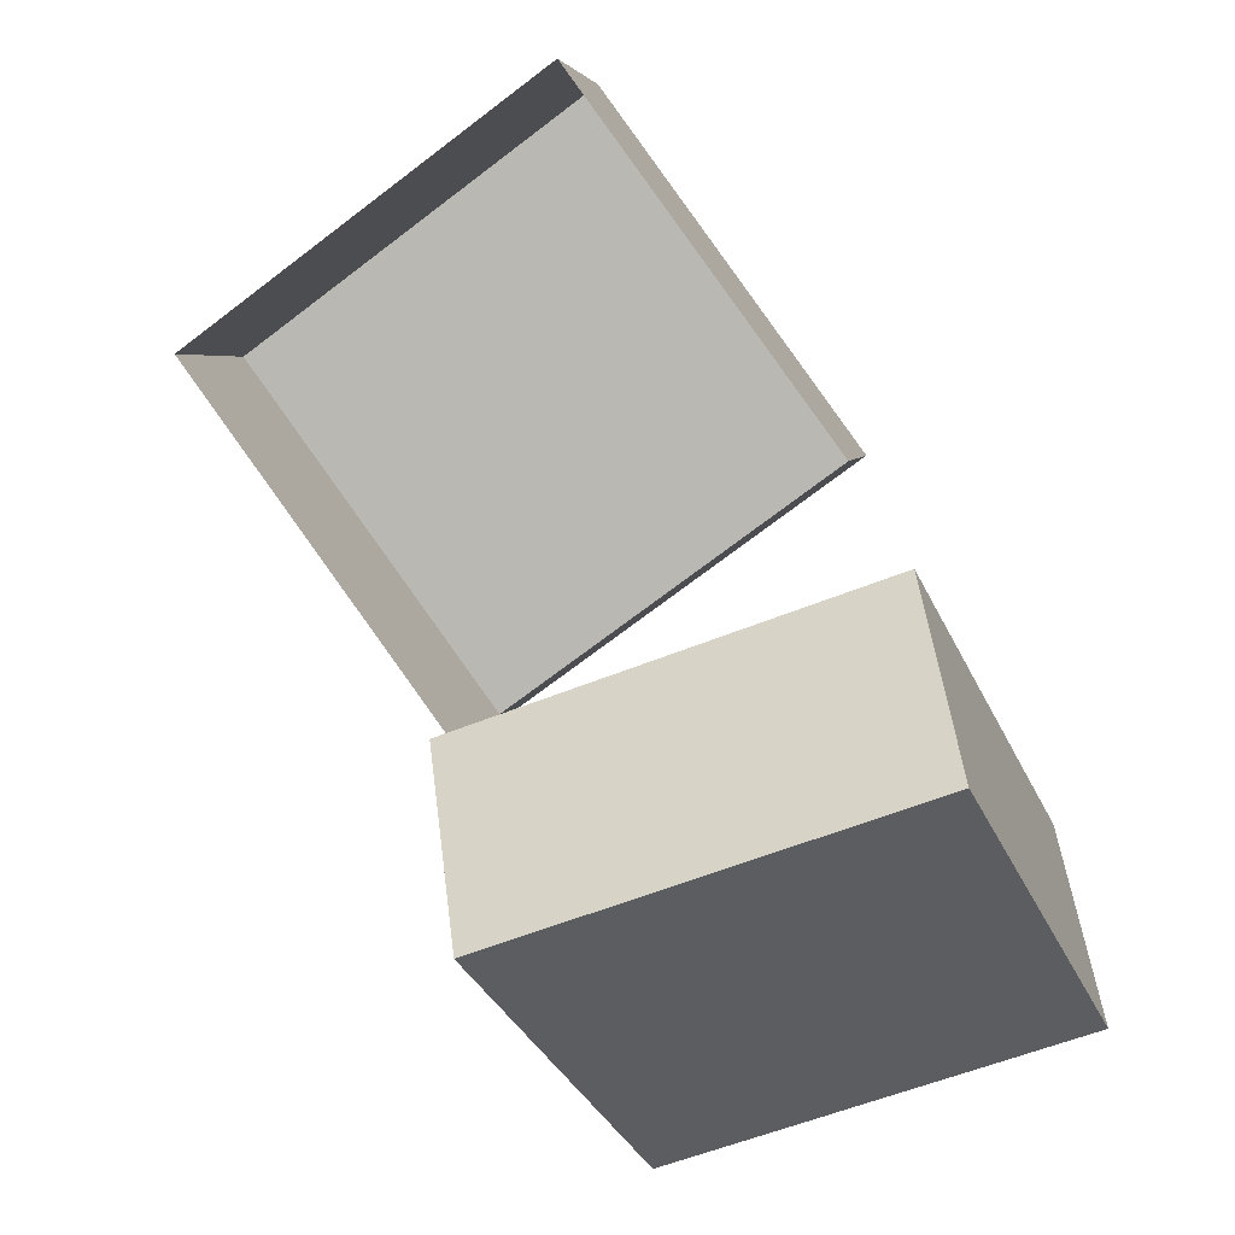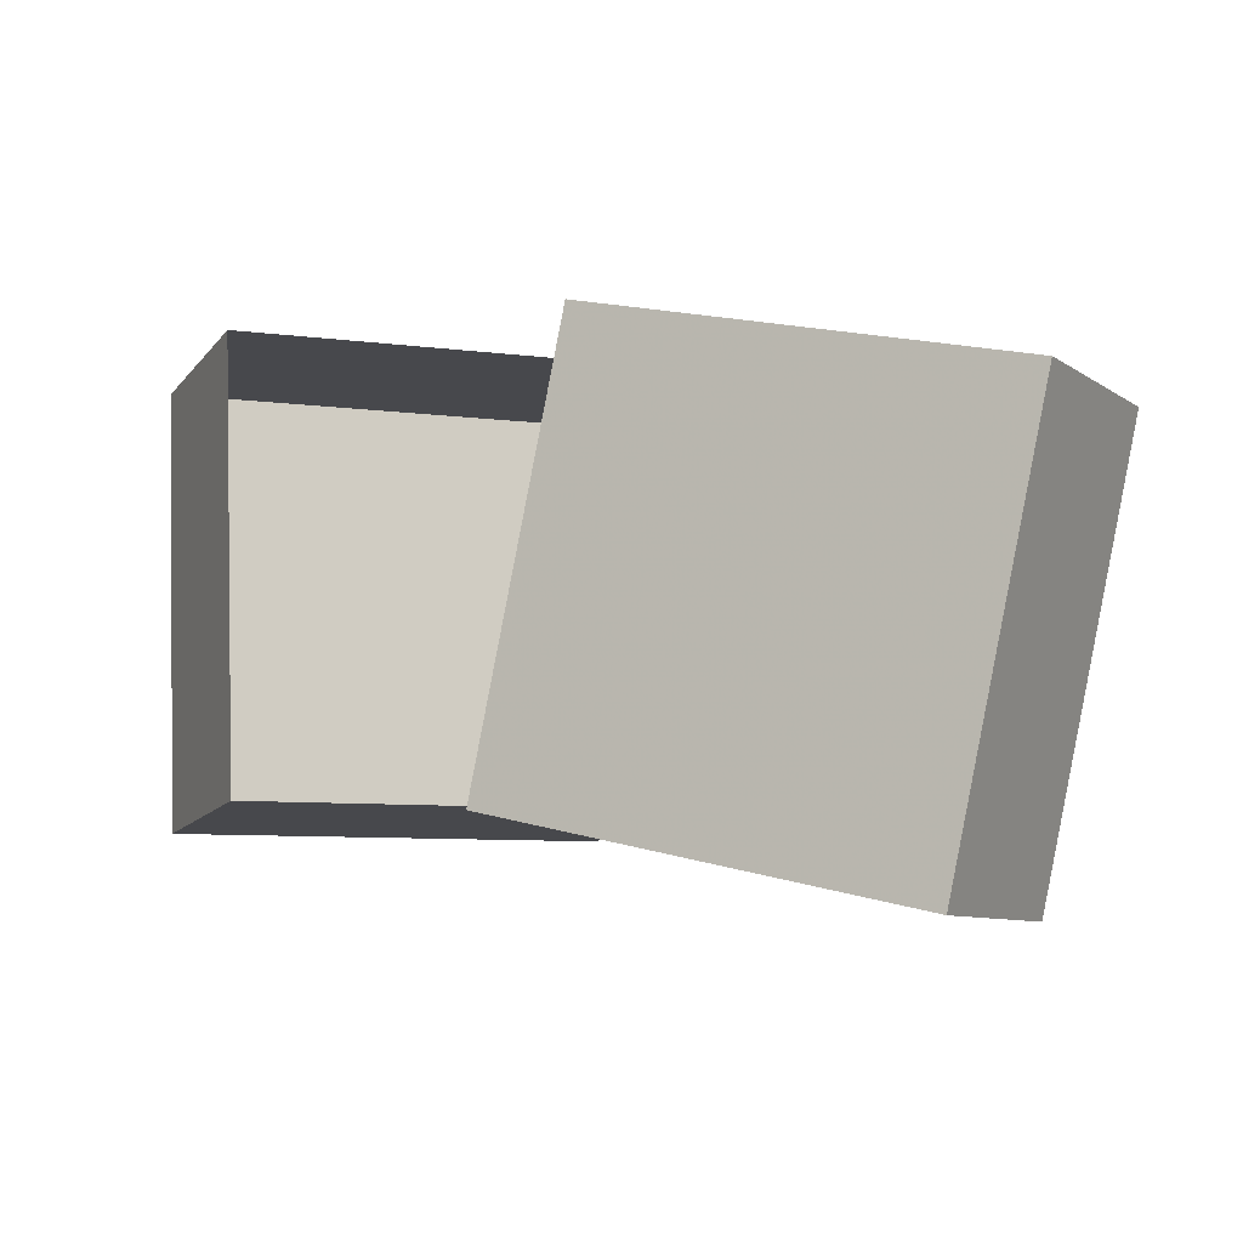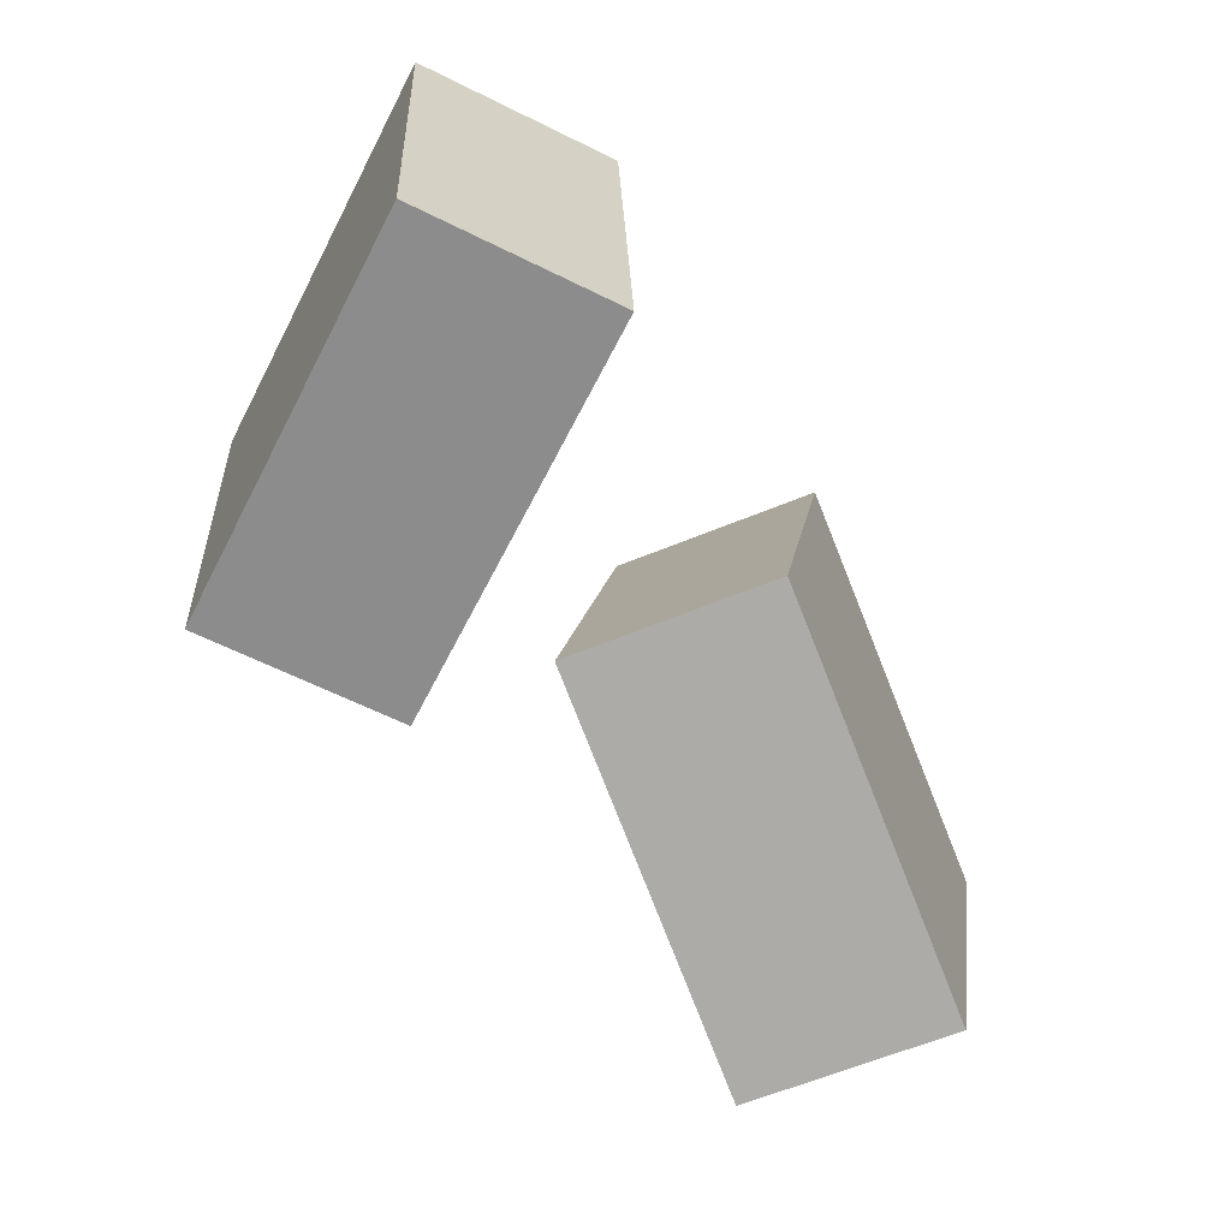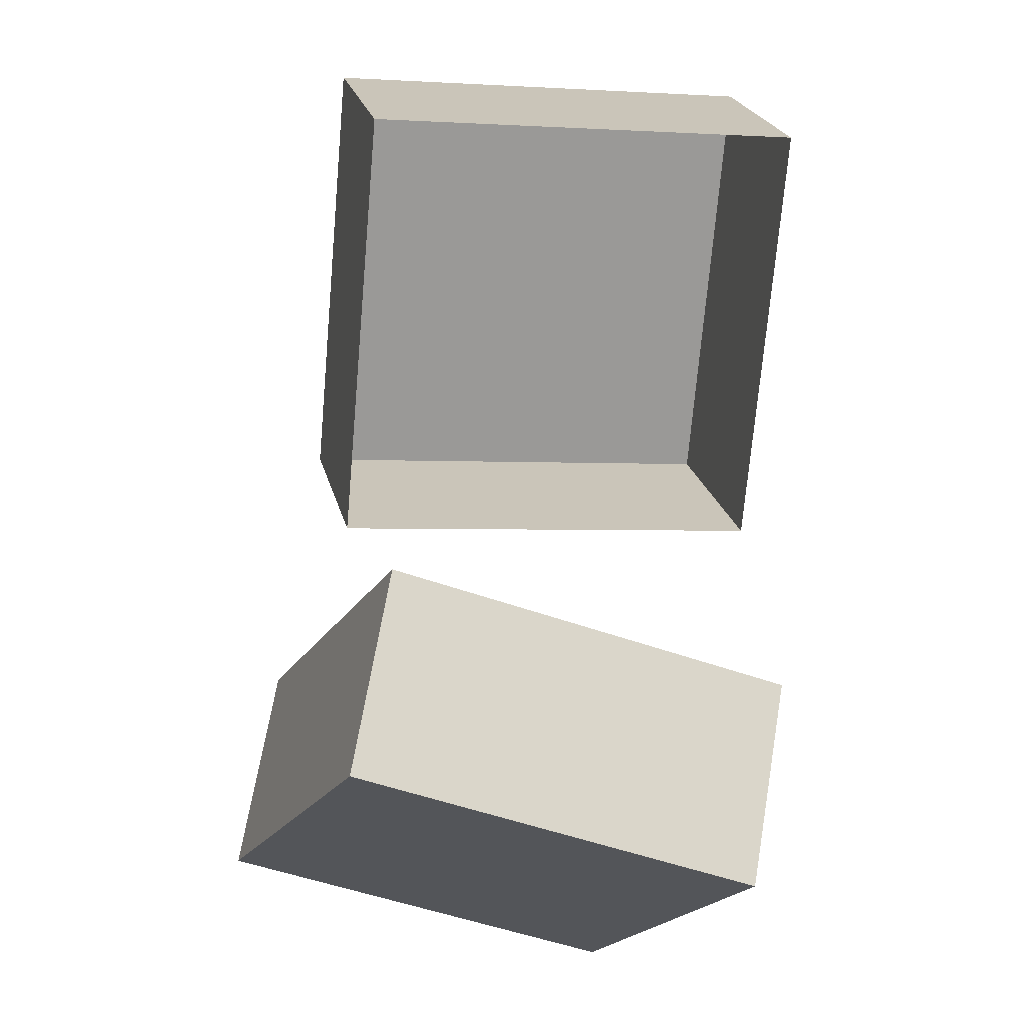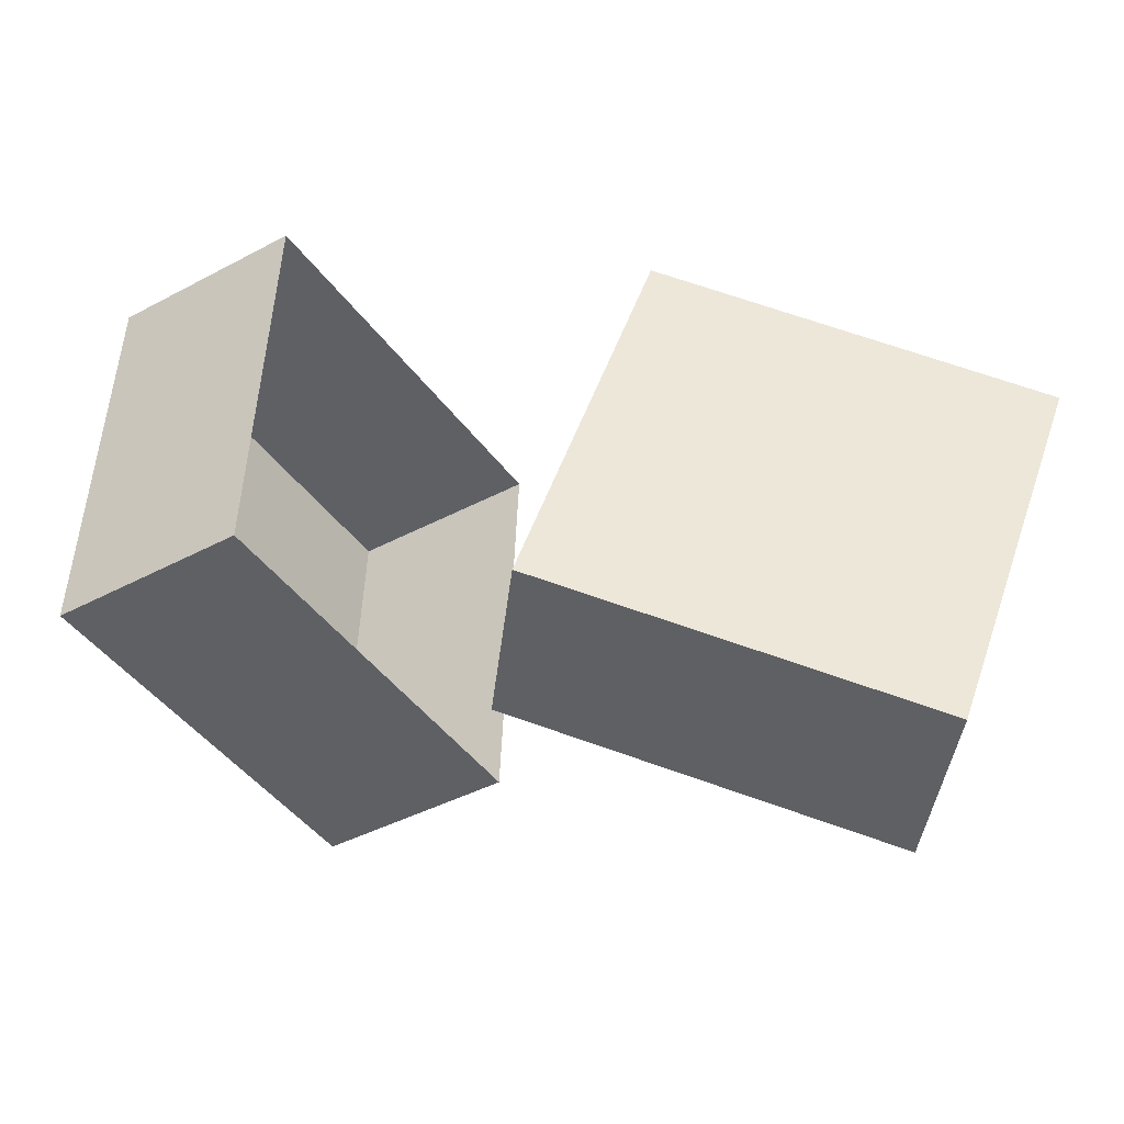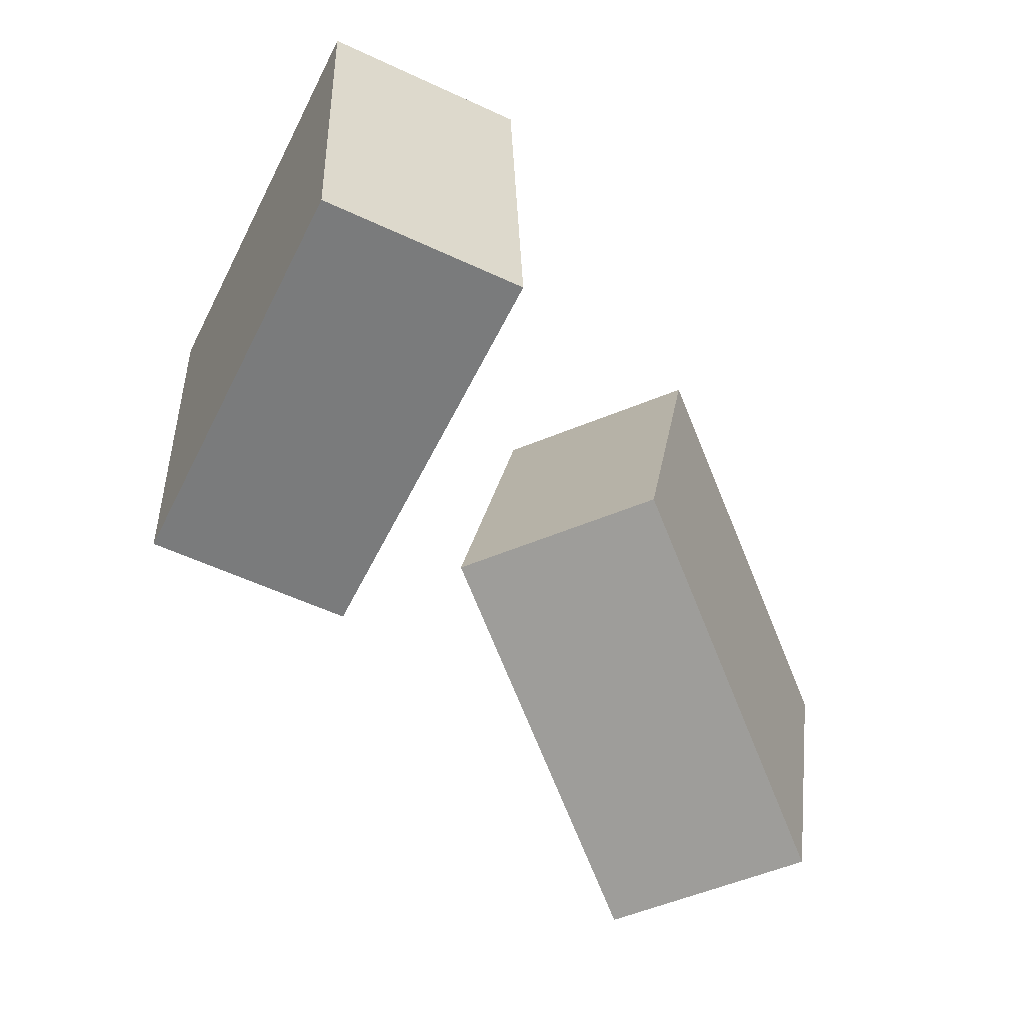
<metadata>
{"format":"obj","ext":"obj","renderer":"f3d","projection":"perspective","resolution":1024,"background":"white","views":[{"elev":-59.2,"azim":-70.2,"up":"+Y"},{"elev":79.7,"azim":174.5,"up":"+Y"},{"elev":-60.8,"azim":85.3,"up":"+Z"},{"elev":-43.6,"azim":-116.2,"up":"+Y"},{"elev":-39.8,"azim":146.1,"up":"+Z"},{"elev":-54.8,"azim":86.0,"up":"+Z"}]}
</metadata>
<code>
o Cube.002
v 4.512 -1.111 -6.517
v 4.301 -1.198 -3.084
v 3.646 0.3931 -3.084
v 3.856 0.4797 -6.517
v 4.378 3.48 -3.393
v 1.488 4.994 -4.486
v 0.6895 3.471 -4.486
v 3.579 1.956 -3.393
v 7.476 0.1107 -2.856
v 6.82 1.701 -2.856
v 4.547 1.449 -6.655
v 5.346 2.972 -6.655
v 7.686 0.1973 -6.29
v 7.03 1.788 -6.29
v 1.658 2.963 -7.748
v 2.456 4.487 -7.748
f 1 3 4
f 6 8 5
f 9 3 2
f 8 12 5
f 13 10 9
f 15 12 11
f 16 7 6
f 1 14 13
f 16 5 12
f 13 2 1
f 1 2 3
f 6 7 8
f 9 10 3
f 8 11 12
f 13 14 10
f 15 16 12
f 16 15 7
f 1 4 14
f 16 6 5
f 13 9 2

</code>
